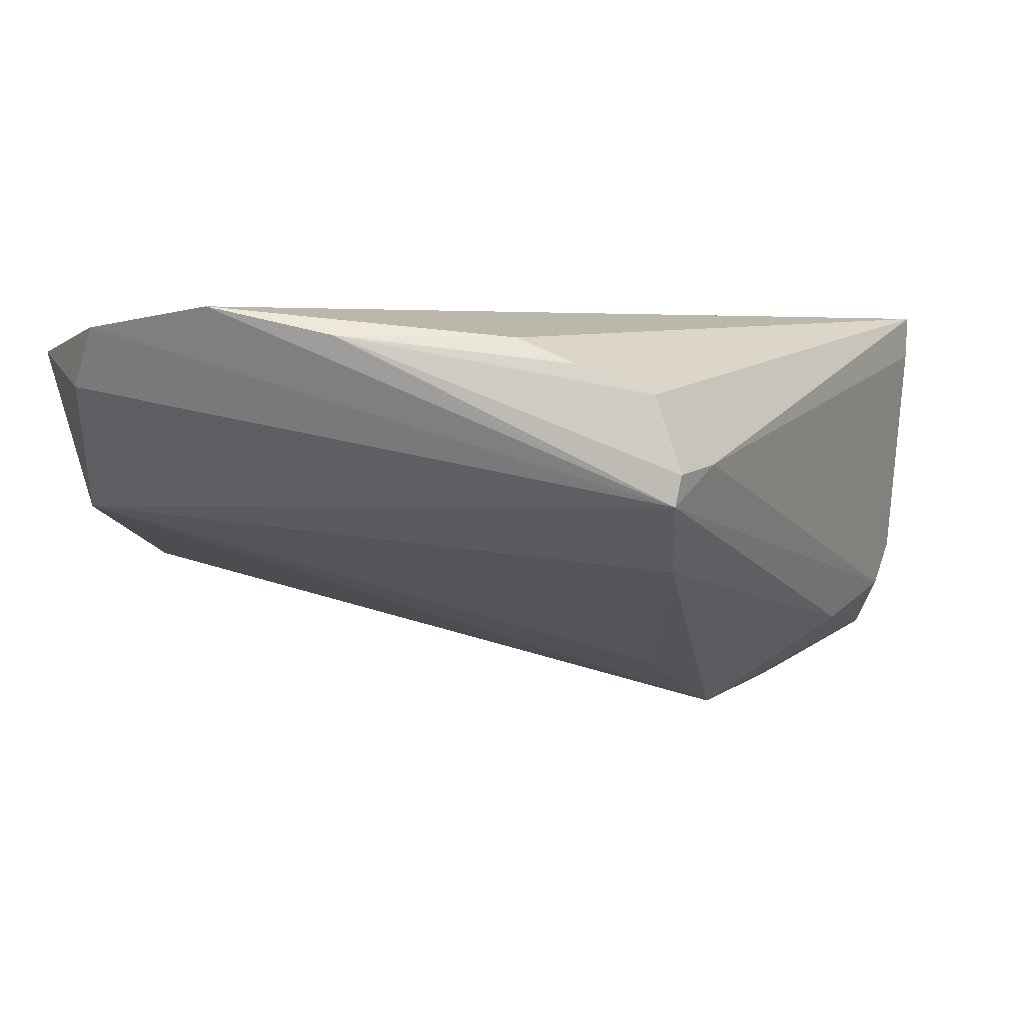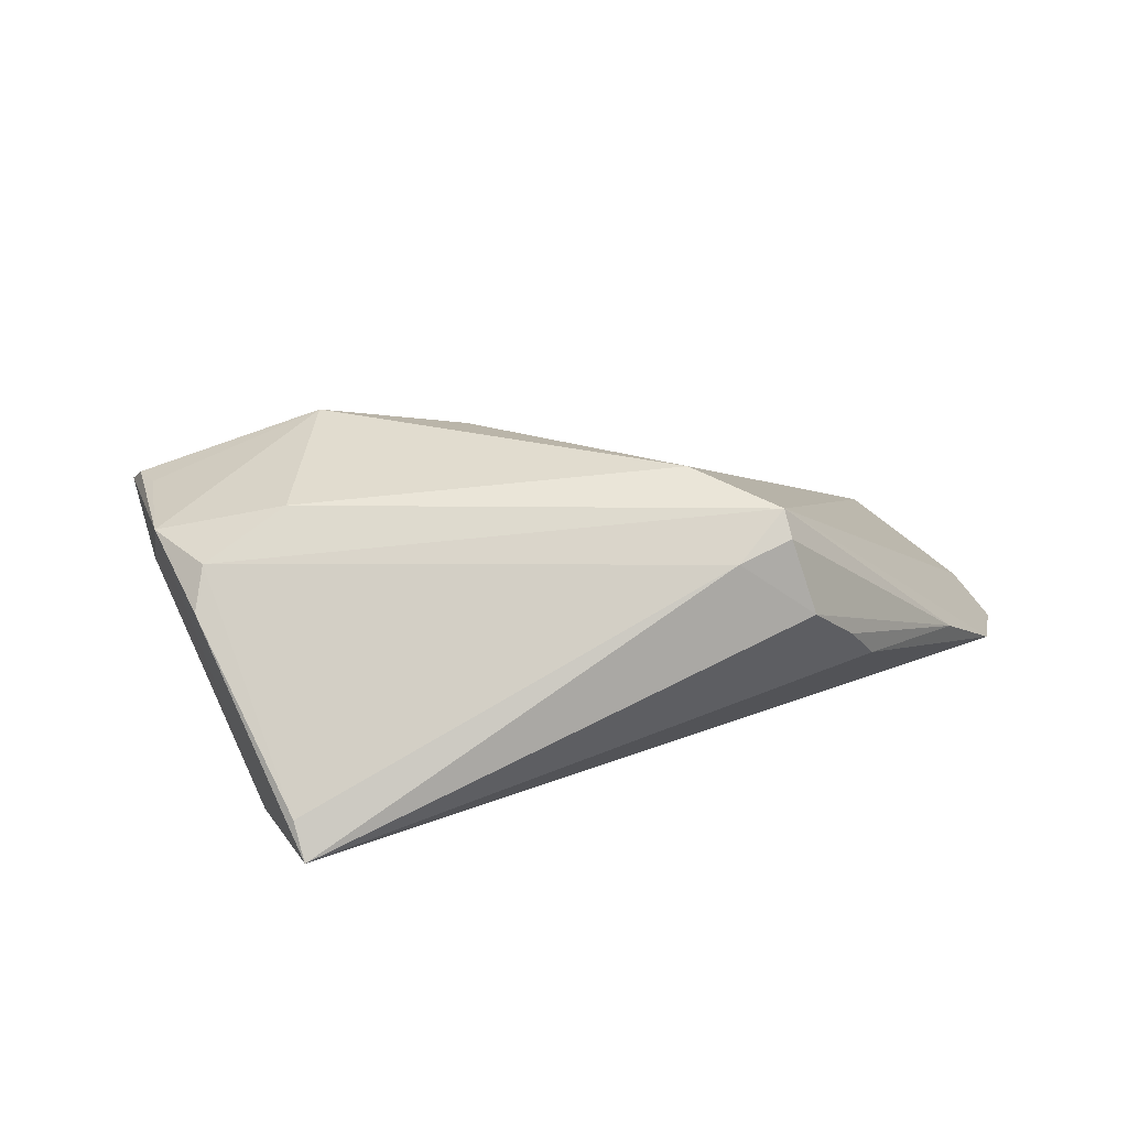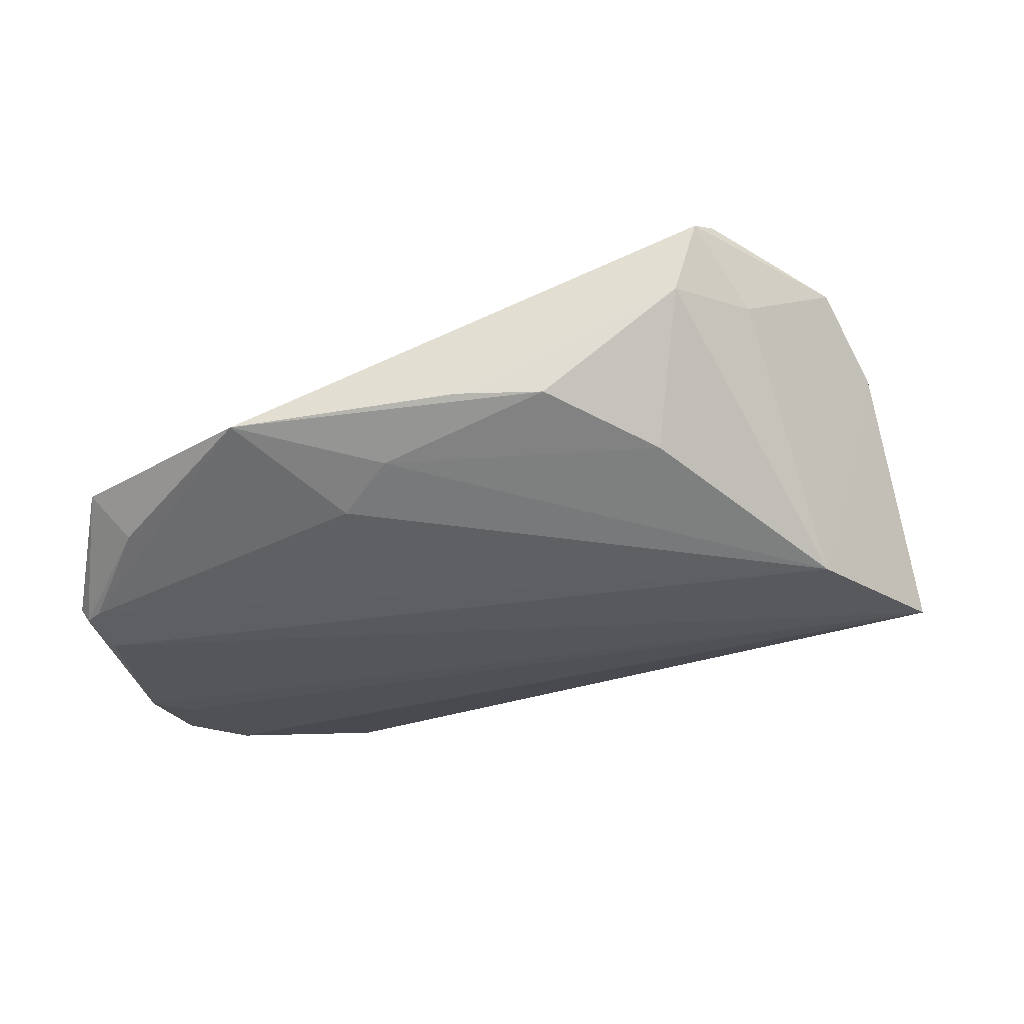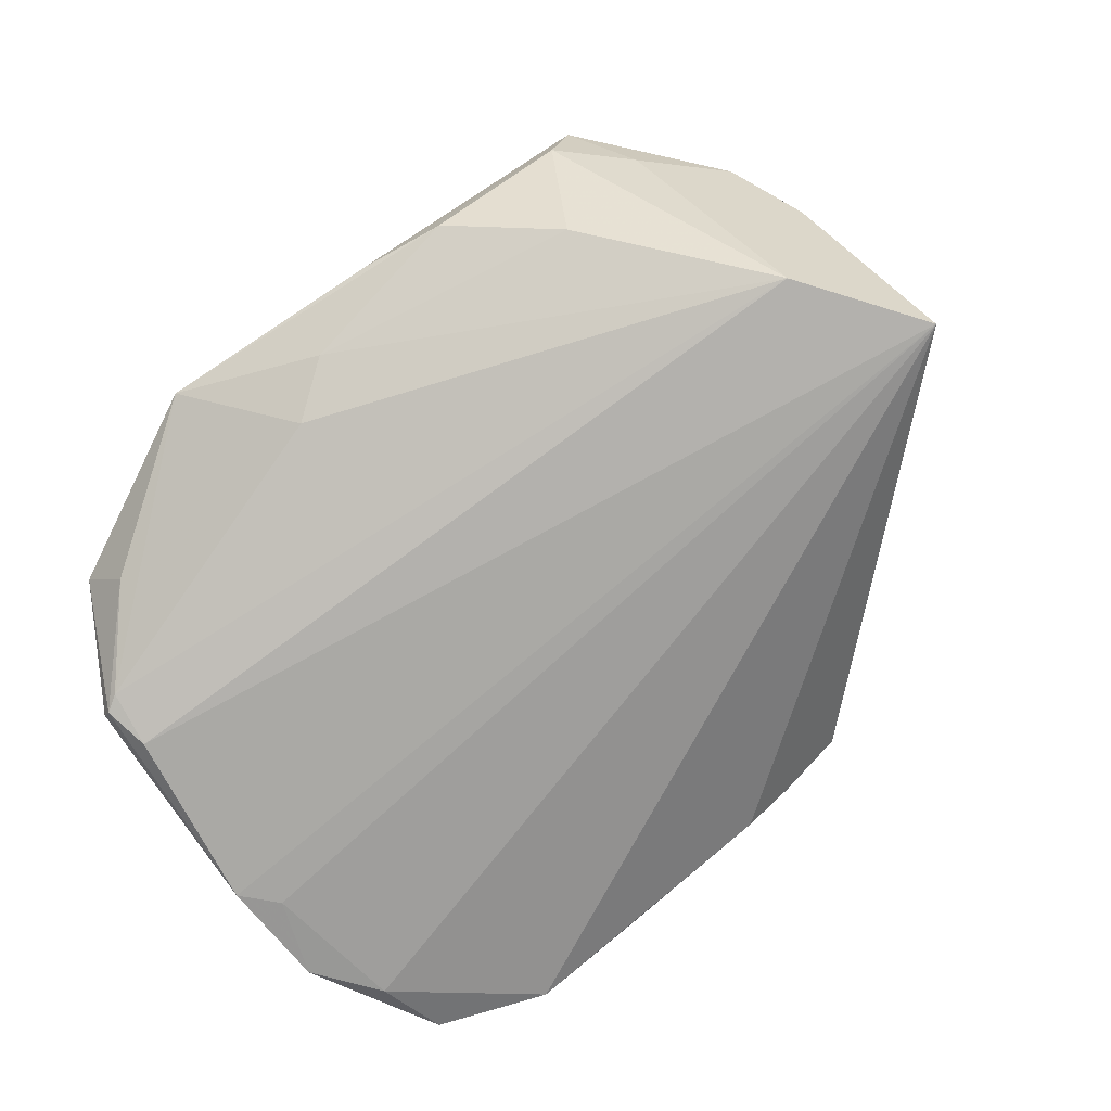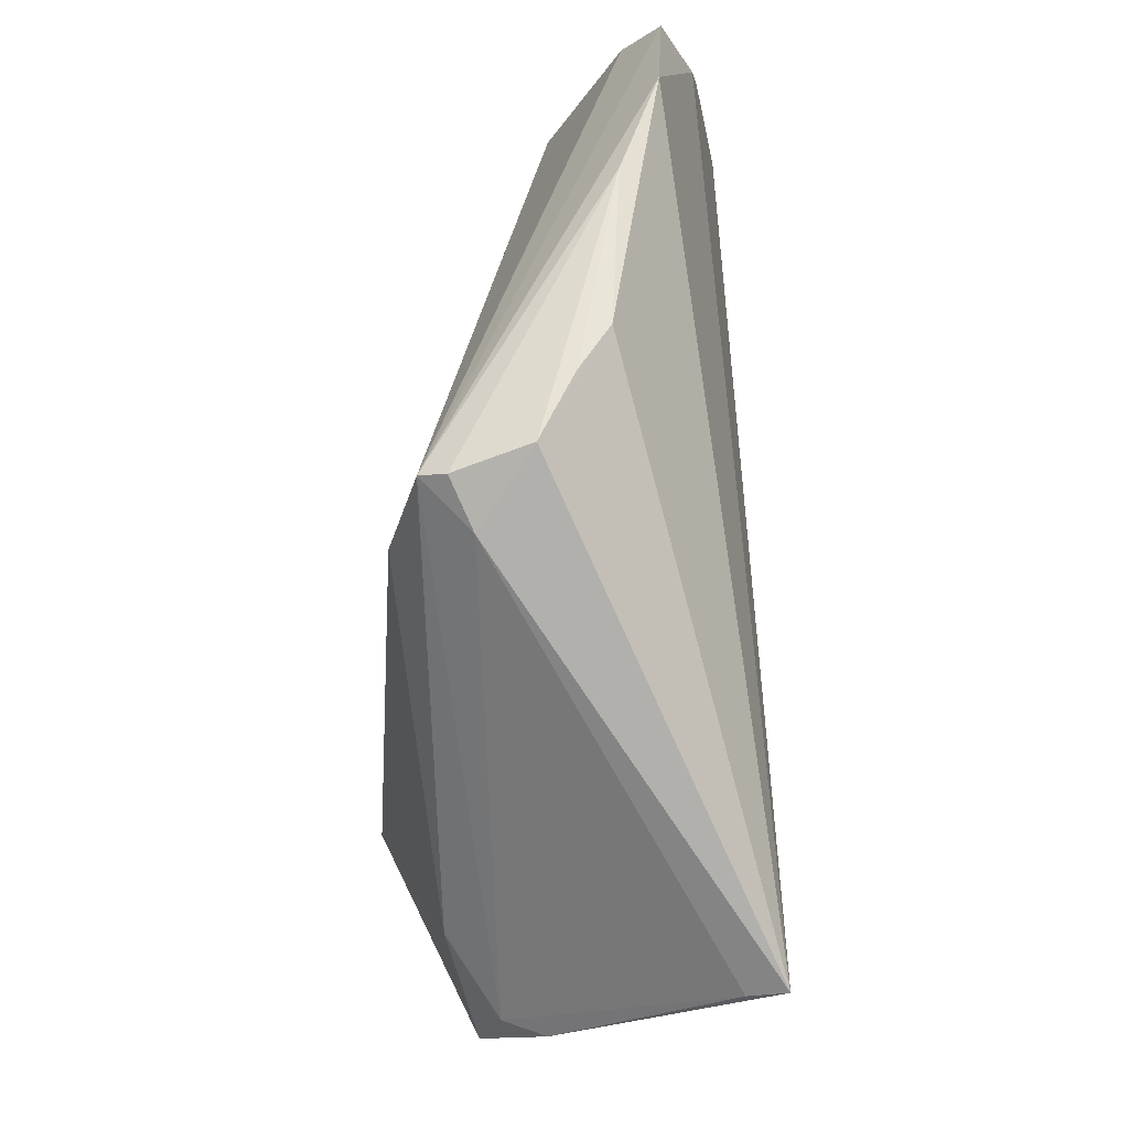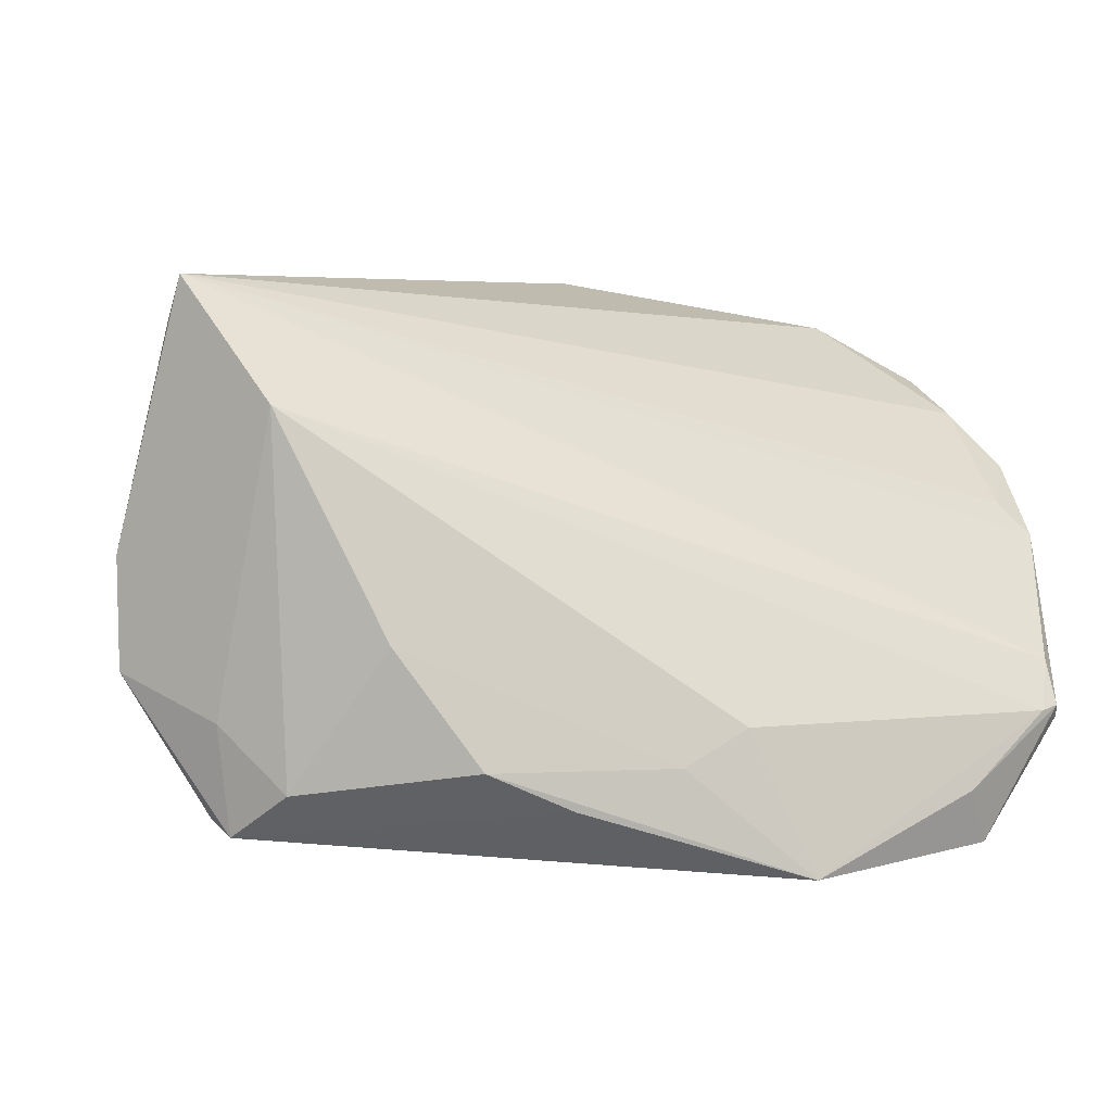
<metadata>
{"format":"obj","ext":"obj","renderer":"f3d","projection":"perspective","resolution":1024,"background":"white","views":[{"elev":70.1,"azim":-5.8,"up":"+Y"},{"elev":14.5,"azim":120.7,"up":"+Z"},{"elev":-30.2,"azim":11.7,"up":"+Z"},{"elev":-79.3,"azim":34.8,"up":"+Z"},{"elev":54.1,"azim":88.5,"up":"+Y"},{"elev":-42.7,"azim":153.5,"up":"+Y"}]}
</metadata>
<code>
v -0.05554 -0.01173 -0.01899
v -0.0526 0.0377 -0.00412
v -0.05185 -0.03249 -0.006855
v -0.05503 -0.01906 -0.01763
v 0.04284 -0.01139 0.01943
v -0.05384 0.02099 0.004999
v 0.02638 -0.03422 -0.009924
v 0.03335 -0.04381 0.01745
v 0.03898 -0.0358 0.008919
v 0.04898 -0.02687 0.01578
v 0.05687 -0.0008484 -0.01423
v -0.008698 -0.03925 -0.01092
v -0.05147 0.03494 -0.01296
v -0.05433 0.01625 -0.01652
v 0.01806 0.04403 0.01696
v 0.02256 0.03941 0.01425
v 0.017 0.04242 0.02026
v 0.05087 -0.01795 0.01302
v 0.01712 0.02952 0.02398
v 0.05756 0.001158 -0.01899
v -0.05783 0.02664 -0.01424
v 0.001914 -0.04507 -0.005375
v -0.03516 0.04945 -0.00759
v -0.05714 -0.01755 -0.01778
v 0.0006337 0.04737 -0.0008911
v -0.01529 -0.03361 -0.0144
v 0.007147 0.04737 0.003147
v -0.02073 0.04941 -0.00244
v 0.01303 -0.04393 -0.005782
v 0.03037 -0.04343 0.008086
v -0.04673 -0.03051 -0.01271
v 0.0248 -0.01956 0.02749
v -0.05835 -0.01737 -0.01592
v -0.02761 -0.04586 -0.007111
v 0.03816 -0.03635 0.01872
v 0.01597 0.04647 0.007582
v 0.03537 -0.04073 0.019
v 0.05337 -0.01737 0.007581
v 0.04552 -0.01411 -0.01899
v -0.05847 0.01192 -0.01702
v -0.05847 -0.01072 -0.01597
v -0.04945 0.04438 -0.008665
v 0.01604 -0.002814 0.02591
f 3 34 8
f 13 23 20
f 5 18 17
f 20 1 40
f 20 38 39
f 39 1 20
f 8 34 22
f 34 29 22
f 34 3 31
f 32 3 8
f 17 23 42
f 42 2 17
f 23 13 42
f 42 13 21
f 21 2 42
f 20 36 16
f 17 18 16
f 20 23 25
f 25 36 20
f 28 23 17
f 28 25 23
f 18 5 10
f 10 38 18
f 5 32 10
f 10 39 38
f 14 13 20
f 20 40 14
f 21 13 14
f 14 40 21
f 12 29 34
f 34 26 12
f 26 39 12
f 8 22 30
f 30 22 29
f 1 39 4
f 4 39 26
f 4 26 34
f 34 31 4
f 19 5 17
f 19 32 5
f 3 32 6
f 6 33 3
f 6 2 21
f 17 2 6
f 6 19 17
f 18 38 11
f 11 16 18
f 11 38 20
f 20 16 11
f 15 28 17
f 36 28 15
f 17 16 15
f 15 16 36
f 36 25 27
f 27 28 36
f 25 28 27
f 37 32 8
f 8 10 37
f 21 40 41
f 40 33 41
f 41 6 21
f 33 6 41
f 7 30 29
f 39 30 7
f 29 12 7
f 7 12 39
f 39 10 9
f 9 30 39
f 9 10 8
f 8 30 9
f 1 4 24
f 24 40 1
f 24 33 40
f 3 33 24
f 24 31 3
f 24 4 31
f 32 19 43
f 43 6 32
f 19 6 43
f 35 10 32
f 32 37 35
f 35 37 10

</code>
